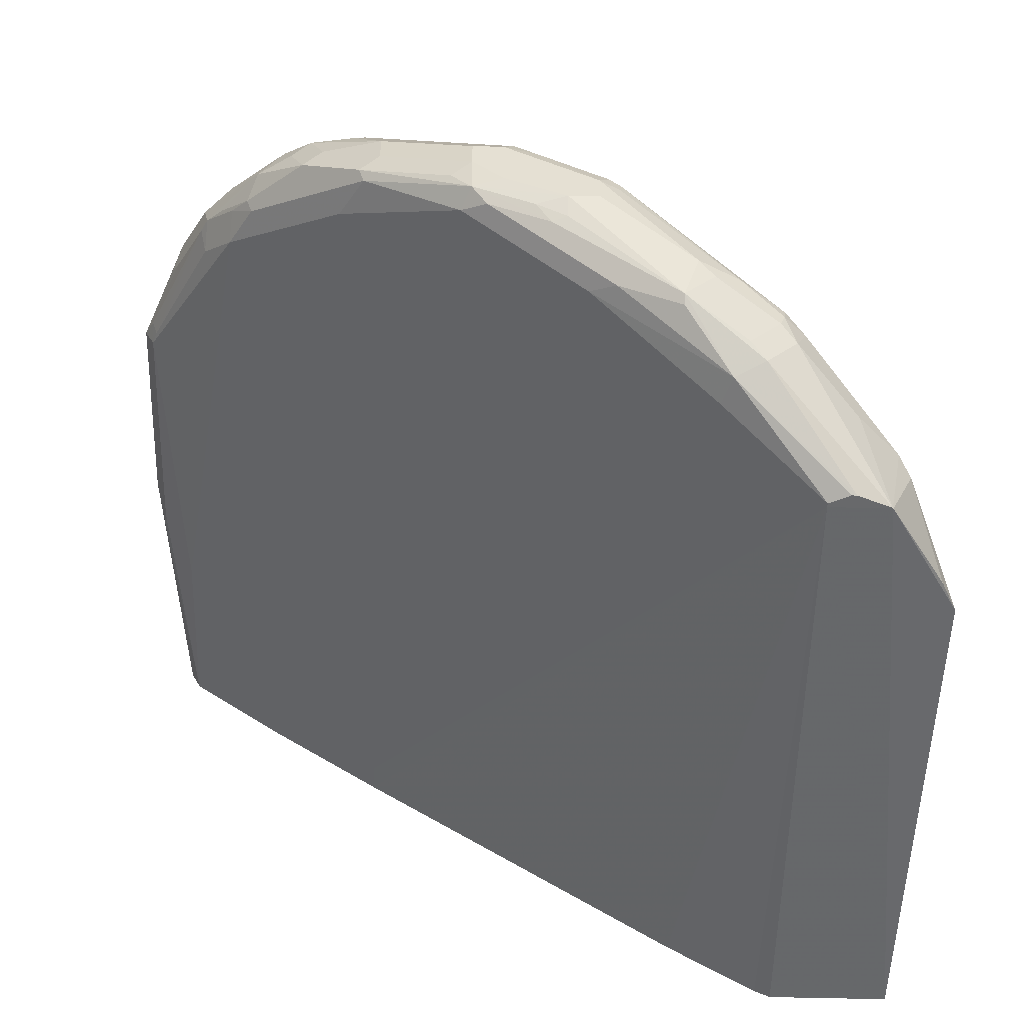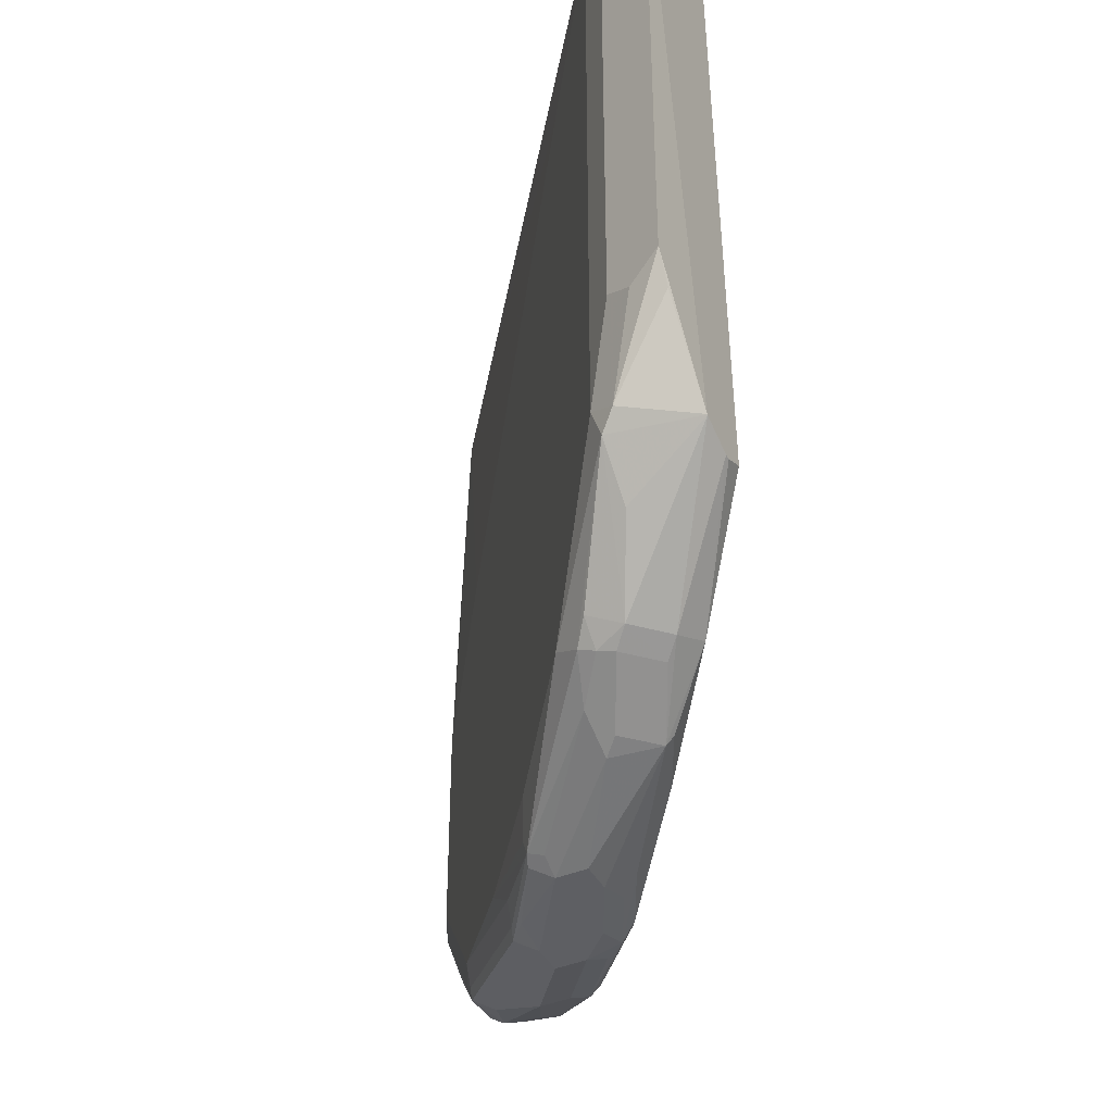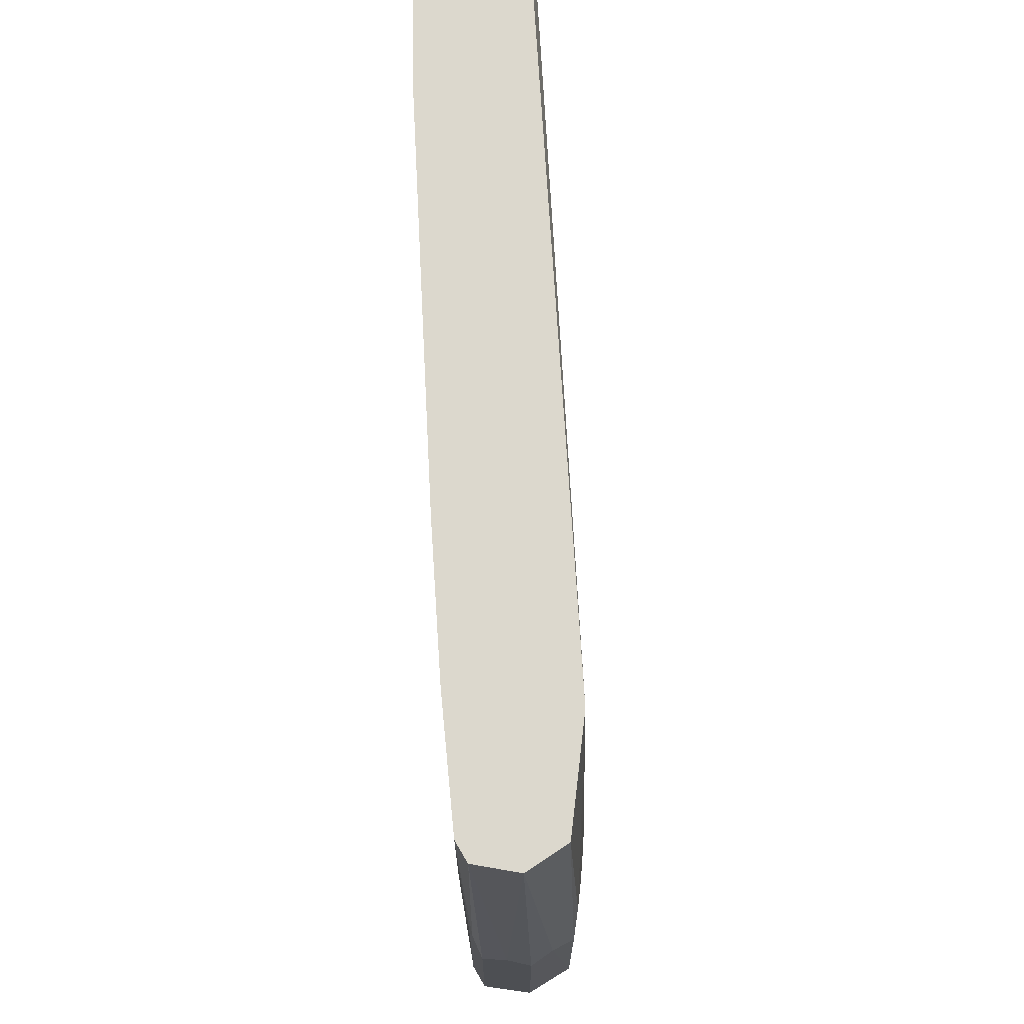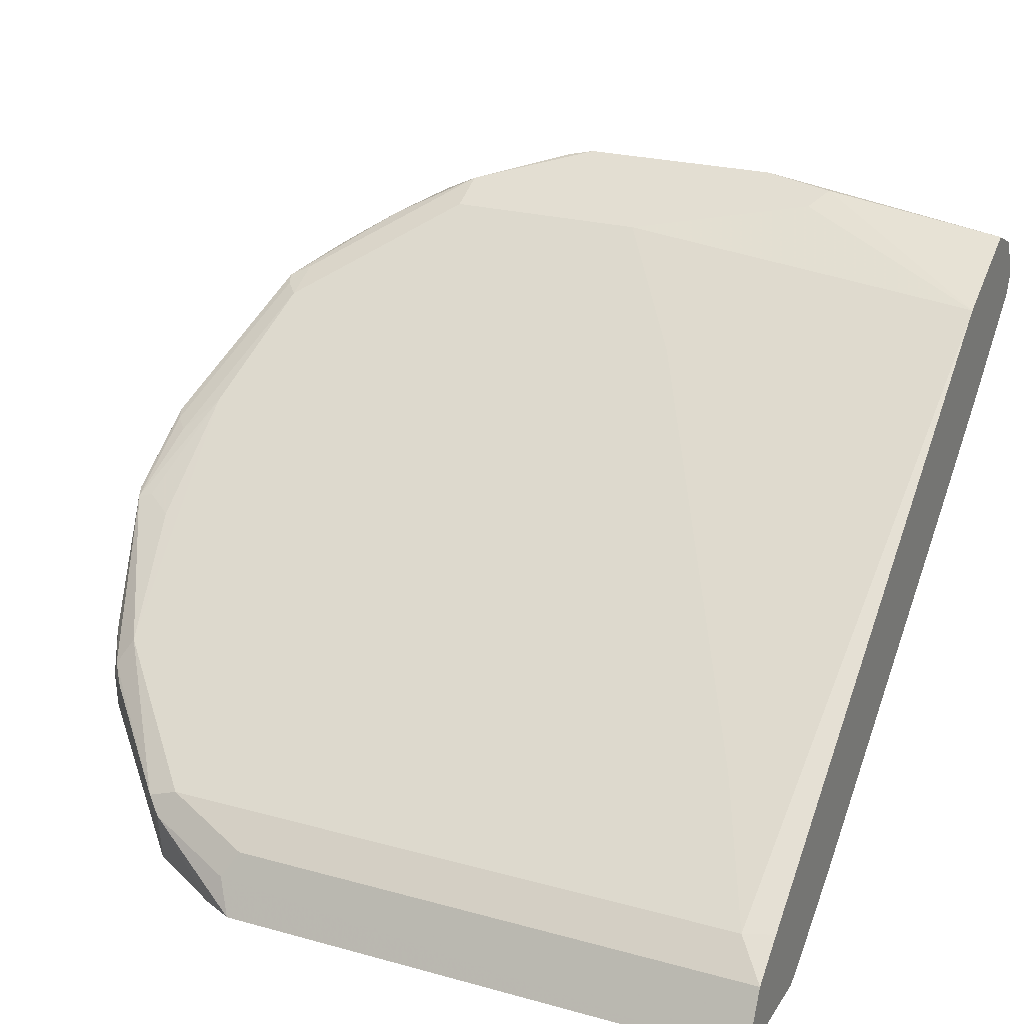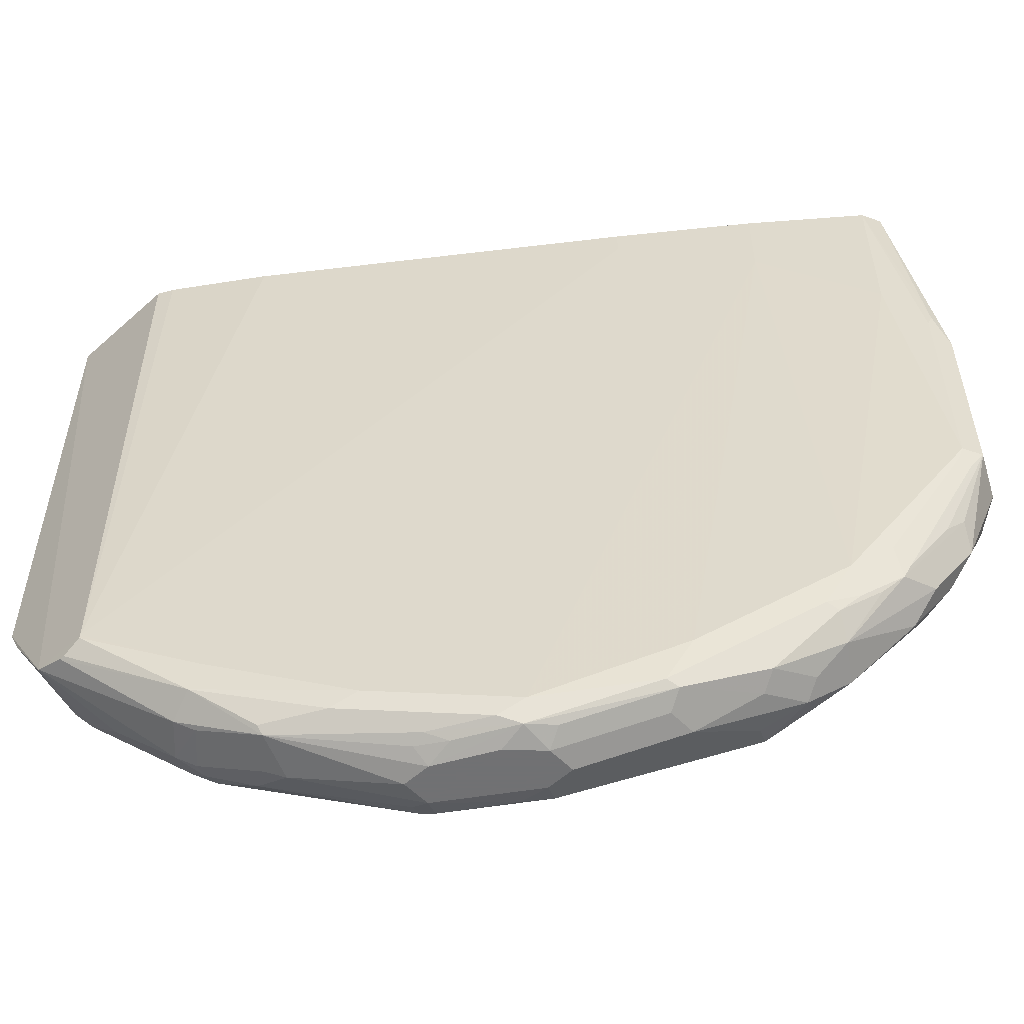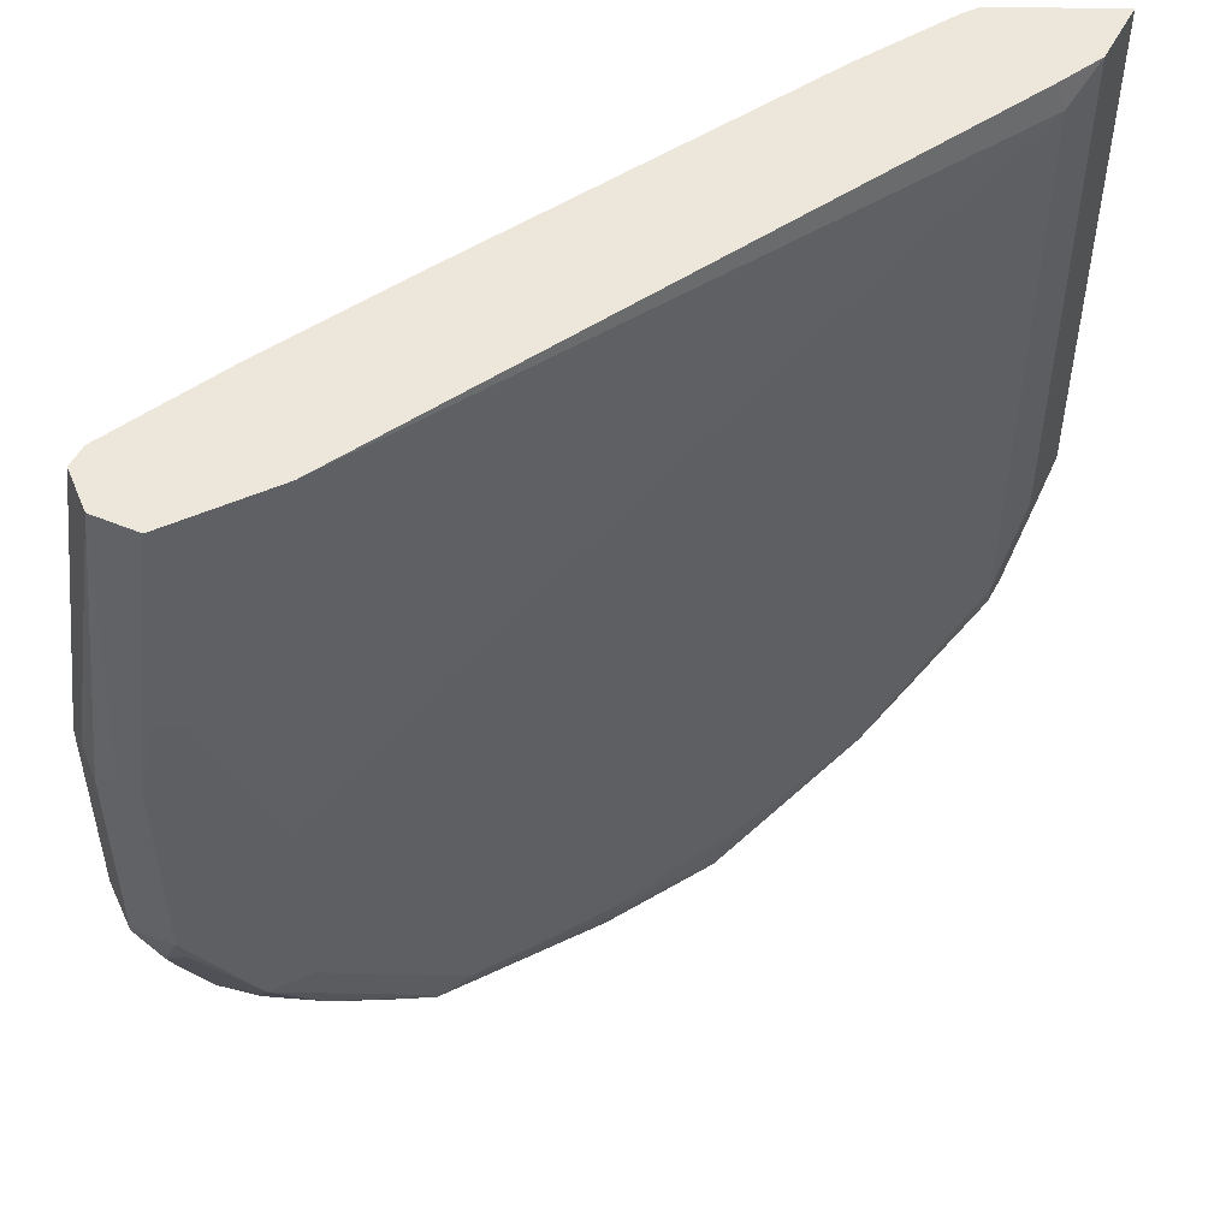
<metadata>
{"format":"obj","ext":"obj","renderer":"f3d","projection":"perspective","resolution":1024,"background":"white","views":[{"elev":-52.6,"azim":178.4,"up":"+Y"},{"elev":-41.6,"azim":-63.5,"up":"+Z"},{"elev":72.5,"azim":123.2,"up":"+Z"},{"elev":24.0,"azim":-65.3,"up":"+Y"},{"elev":-55.3,"azim":43.3,"up":"+Z"},{"elev":51.6,"azim":-179.1,"up":"+Z"}]}
</metadata>
<code>
v -0.1766 0.273 -0.6744
v -0.1606 0.3051 -0.6583
v -0.1365 0.3131 -0.6503
v -0.1659 0.3158 -0.653
v -0.2248 0.2408 -0.6904
v -0.2409 0.2408 -0.6904
v -0.2462 0.2515 -0.6851
v -0.2589 0.2408 -0.6864
v -0.2944 0.2194 -0.6851
v -0.289 0.2087 -0.6904
v -0.2409 0.2087 -0.6904
v -0.289 0.1927 -0.6904
v -0.3372 0.1606 -0.6744
v -0.3586 0.1606 -0.6637
v -0.2997 0.2087 -0.6851
v -0.301 0.2167 -0.6824
v -0.3713 0.1606 -0.6543
v -0.3813 0.1525 -0.6503
v -0.38 0.1445 -0.653
v -0.3773 0.1365 -0.6543
v -0.3452 0.1525 -0.6704
v -0.3613 0.1204 -0.6543
v -0.3292 0.1365 -0.6704
v -0.2729 0.1927 -0.6904
v -0.2729 0.182 -0.6851
v -0.2569 0.1907 -0.6864
v -0.2248 0.2067 -0.6864
v -0.2248 0.2248 -0.6904
v -0.2141 0.2194 -0.6851
v -0.1766 0.2569 -0.6744
v -0.1445 0.289 -0.6583
v -0.1659 0.2515 -0.669
v -0.1686 0.2449 -0.6664
v -0.2195 0.2034 -0.6744
v -0.2328 0.1967 -0.6824
v -0.2649 0.1807 -0.6824
v -0.297 0.1485 -0.6664
v -0.2837 0.1552 -0.6583
v -0.3532 0.1064 -0.6423
v -0.3479 0.1071 -0.6262
v -0.1071 0.2836 -0.289
v -0.1713 0.2355 -0.2569
v -0.1071 0.2836 -0.2411
v -0.05352 0.3265 -0.3372
v -0.09101 0.2997 -0.5941
v -0.1552 0.2515 -0.6423
v -0.1044 0.293 -0.6182
v -0.09236 0.3071 -0.6102
v -0.07621 0.3232 -0.594
v -0.1017 0.2997 -0.6209
v -0.08567 0.3158 -0.6048
v -0.1071 0.3104 -0.6316
v -0.1338 0.2837 -0.653
v -0.1258 0.3077 -0.6449
v -0.1204 0.3292 -0.6342
v -0.08834 0.3452 -0.6021
v -0.09103 0.3586 -0.5834
v -0.07228 0.3613 -0.57
v -0.09635 0.3693 -0.562
v -0.1178 0.3479 -0.6048
v -0.1405 0.3292 -0.6342
v -0.1606 0.3211 -0.6423
v -0.1178 0.3586 -0.562
v -0.182 0.3104 -0.6423
v -0.4389 0.1178 -0.578
v -0.3747 0.1659 -0.6423
v -0.2462 0.2622 -0.6583
v -0.2622 0.2462 -0.6744
v -0.2529 0.2489 -0.6824
v -0.1726 0.3131 -0.6503
v -0.2997 0.2194 -0.6744
v -0.3104 0.2141 -0.6583
v -0.4395 0.1124 -0.5941
v -0.3914 0.1445 -0.6423
v -0.3854 0.1285 -0.6483
v -0.3693 0.1124 -0.6483
v -0.431 0.06866 -0.5943
v -0.4175 0.1124 -0.6162
v -0.4313 0.06866 -0.594
v -0.4456 0.1044 -0.5861
v -0.4549 0.1017 -0.5299
v -0.4616 0.08834 -0.5379
v -0.4549 0.1017 -0.2411
v -0.4389 0.1178 -0.2569
v -0.4336 0.1184 -0.2411
v -0.1338 0.3425 -0.2411
v -0.4705 0.07066 -0.2411
v -0.4705 0.07066 -0.5299
v -0.4619 0.07066 -0.547
v -0.3993 0.06866 -0.594
v -0.4103 0.06866 -0.6013
v -0.3994 0.06866 -0.5961
v -0.413 0.06866 -0.6013
v -0.3292 0.1325 -0.6664
v -0.1713 0.2355 -0.2411
v -0.05352 0.3265 -0.2411
v -0.03748 0.3425 -0.4977
v -0.07494 0.3158 -0.578
v -0.04018 0.3412 -0.5058
v -0.03748 0.3479 -0.5084
v -0.07228 0.3251 -0.5861
v -0.05623 0.3412 -0.5539
v -0.03211 0.3532 -0.4977
v -0.03615 0.3452 -0.3613
v -0.03748 0.3425 -0.3693
v -0.0482 0.3372 -0.2411
v -0.03211 0.3532 -0.3854
v -0.03748 0.364 -0.38
v -0.05786 0.3596 -0.2411
v -0.3479 0.1071 -0.2411
v -0.3961 0.07494 -0.2411
v -0.4046 0.07066 -0.2411
v -0.0803 0.3693 -0.2411
v -0.07228 0.3813 -0.3452
v -0.06425 0.3853 -0.3854
v -0.07494 0.38 -0.5138
v -0.06425 0.3853 -0.4977
v -0.05352 0.38 -0.38
v -0.04284 0.3746 -0.3907
v -0.04284 0.3746 -0.5031
v -0.05623 0.3773 -0.5218
v -0.06691 0.3827 -0.5111
v -0.05623 0.3613 -0.5539
v -0.05086 0.3506 -0.5432
v -0.07228 0.3452 -0.5861
v -0.08566 0.3746 -0.3533
v -0.1178 0.3586 -0.4496
v -0.3746 0.1659 -0.289
v -0.182 0.3104 -0.4014
f 2 3 1
f 93 77 76
f 93 91 77
f 23 39 76
f 23 94 39
f 37 94 23
f 37 39 94
f 22 23 76
f 42 90 40
f 42 95 90
f 43 95 42
f 43 96 95
f 43 44 96
f 44 97 96
f 93 76 39
f 44 45 97
f 99 97 98
f 99 100 97
f 99 101 100
f 99 98 101
f 101 98 49
f 101 49 102
f 101 102 103
f 101 103 100
f 100 103 97
f 104 97 103
f 104 105 97
f 104 96 105
f 104 106 96
f 98 97 45
f 104 107 106
f 93 39 91
f 92 39 40
f 75 76 77
f 78 75 77
f 78 73 75
f 78 77 73
f 73 77 79
f 73 79 80
f 73 80 65
f 73 65 66
f 80 81 65
f 82 81 80
f 83 81 82
f 83 84 81
f 85 84 83
f 92 91 39
f 85 86 84
f 83 87 86
f 83 82 87
f 82 88 87
f 82 80 88
f 89 88 80
f 89 79 88
f 89 80 79
f 79 87 88
f 79 90 87
f 77 90 79
f 91 90 77
f 92 90 91
f 92 40 90
f 85 83 86
f 75 22 76
f 104 103 107
f 106 107 108
f 102 124 103
f 125 123 49
f 125 56 123
f 125 52 56
f 125 49 52
f 58 123 56
f 108 103 120
f 108 120 119
f 108 119 109
f 117 122 59
f 117 59 116
f 116 59 63
f 116 63 126
f 102 49 124
f 116 126 114
f 126 127 86
f 126 63 127
f 128 127 63
f 128 129 127
f 128 86 129
f 128 84 86
f 128 65 84
f 128 63 65
f 84 65 81
f 129 86 127
f 105 96 97
f 98 45 49
f 72 66 67
f 126 86 114
f 108 107 103
f 124 49 123
f 123 120 103
f 106 108 109
f 106 109 96
f 96 109 110
f 95 96 110
f 95 110 90
f 111 90 110
f 111 112 90
f 111 110 112
f 112 110 87
f 112 87 90
f 110 109 87
f 86 87 109
f 113 86 109
f 124 123 103
f 113 114 86
f 115 116 114
f 115 117 116
f 115 118 117
f 115 113 118
f 113 109 118
f 118 109 119
f 117 118 120
f 121 117 120
f 121 122 117
f 121 59 122
f 121 58 59
f 121 123 58
f 121 120 123
f 115 114 113
f 75 20 22
f 120 118 119
f 74 18 19
f 24 12 11
f 28 27 11
f 28 29 27
f 28 30 29
f 28 5 30
f 28 11 5
f 30 5 1
f 30 1 31
f 30 31 32
f 30 32 29
f 27 29 32
f 27 32 33
f 27 33 34
f 24 11 27
f 36 27 35
f 26 36 25
f 36 23 25
f 36 37 23
f 36 35 37
f 38 37 35
f 38 39 37
f 38 40 39
f 41 40 38
f 41 42 40
f 41 43 42
f 41 44 43
f 41 45 44
f 41 46 45
f 26 27 36
f 41 34 46
f 24 27 26
f 24 25 23
f 75 19 20
f 2 4 3
f 2 1 4
f 5 4 1
f 6 4 5
f 6 7 4
f 8 7 6
f 8 9 7
f 8 10 9
f 8 6 10
f 6 5 10
f 10 5 11
f 12 10 11
f 24 26 25
f 13 10 12
f 14 15 10
f 14 16 15
f 14 17 16
f 14 18 17
f 14 19 18
f 14 20 19
f 14 13 20
f 21 20 13
f 21 22 20
f 21 23 22
f 21 13 23
f 13 12 23
f 24 23 12
f 14 10 13
f 41 38 34
f 27 34 35
f 46 34 33
f 60 62 59
f 62 63 59
f 64 63 62
f 64 65 63
f 64 66 65
f 64 67 66
f 64 68 67
f 69 68 64
f 69 16 68
f 9 16 69
f 9 15 16
f 9 10 15
f 9 69 7
f 69 70 7
f 38 35 34
f 70 64 62
f 70 62 4
f 70 4 7
f 16 67 68
f 71 67 16
f 71 72 67
f 71 66 72
f 71 16 66
f 16 17 66
f 18 66 17
f 18 73 66
f 74 73 18
f 74 75 73
f 74 19 75
f 60 4 62
f 60 61 4
f 69 64 70
f 55 4 61
f 46 33 45
f 55 3 4
f 47 45 33
f 48 45 47
f 48 49 45
f 50 49 48
f 51 49 50
f 51 52 49
f 50 53 52
f 50 32 53
f 50 33 32
f 50 47 33
f 50 48 47
f 31 53 32
f 51 50 52
f 57 56 55
f 57 55 60
f 31 54 53
f 57 60 59
f 57 59 58
f 57 58 56
f 55 56 52
f 55 61 60
f 55 52 3
f 54 52 53
f 54 3 52
f 31 1 3
f 31 3 54

</code>
